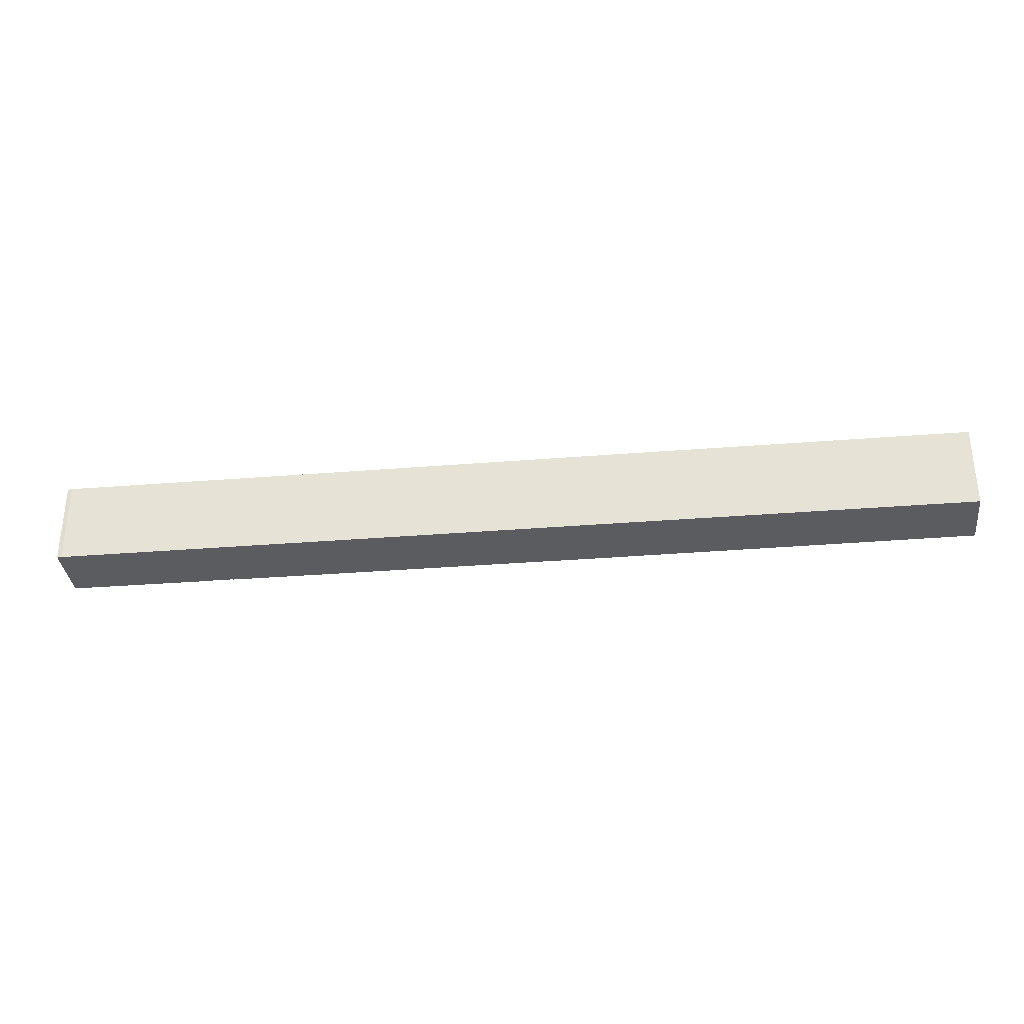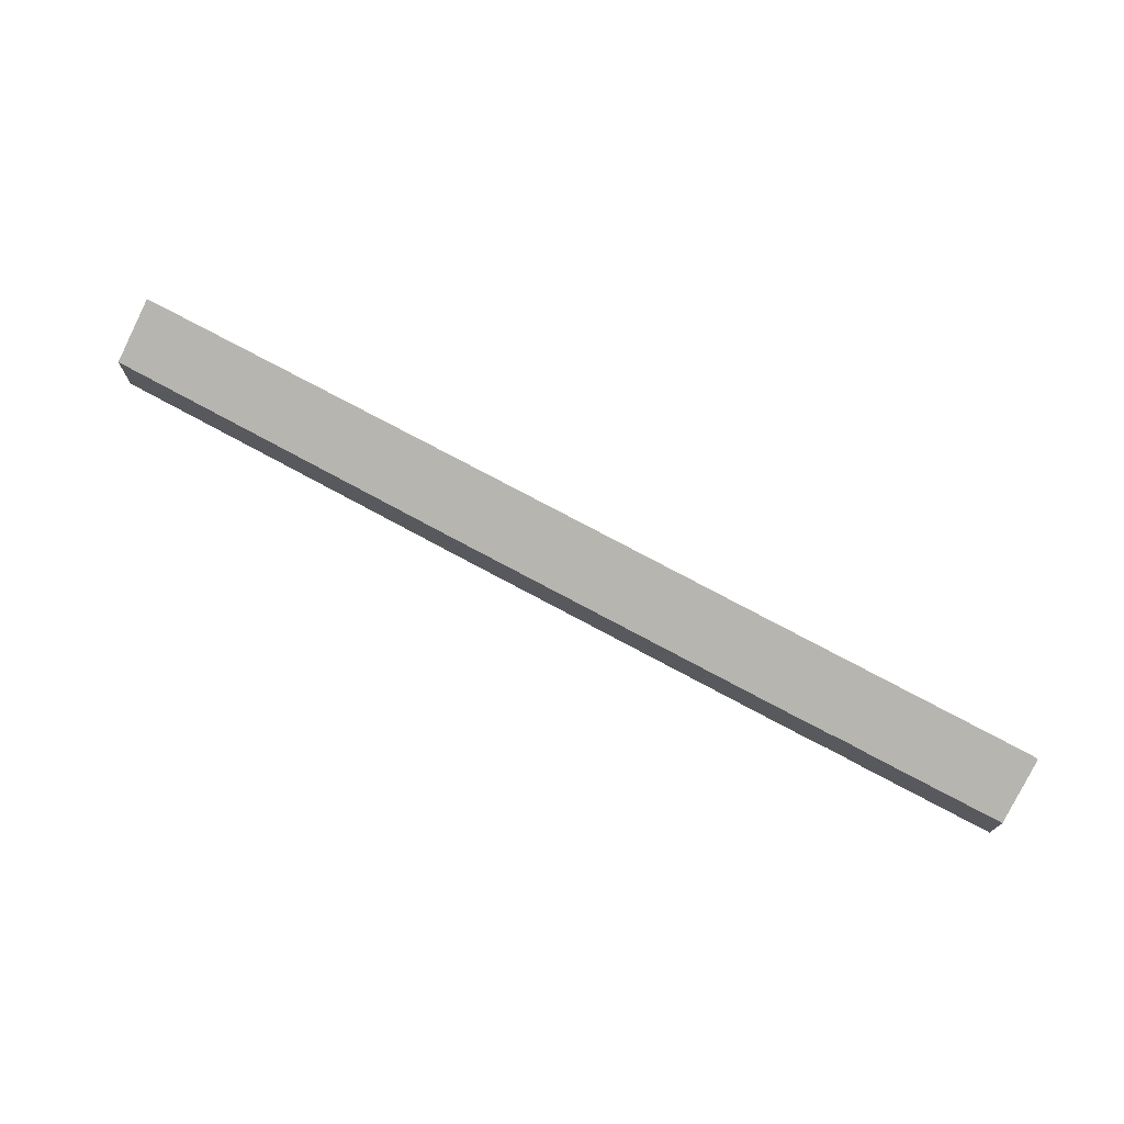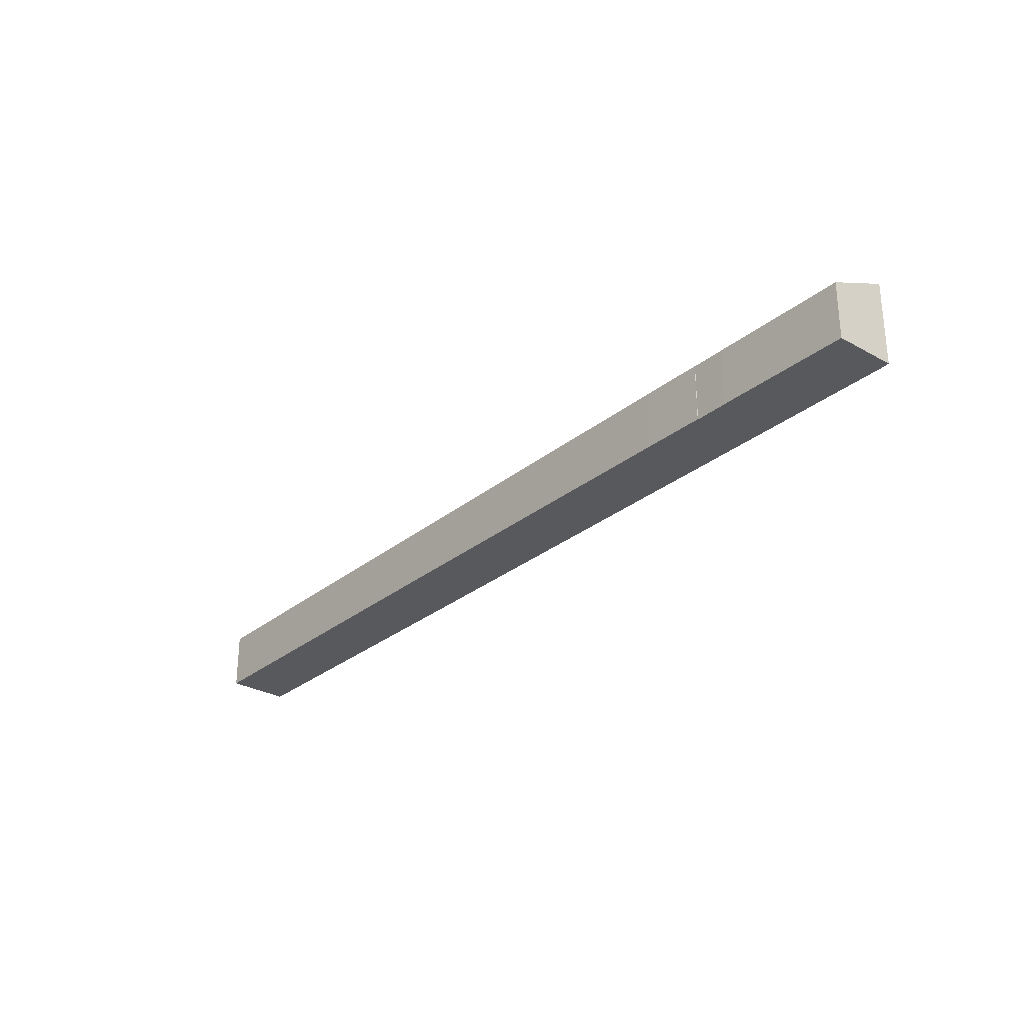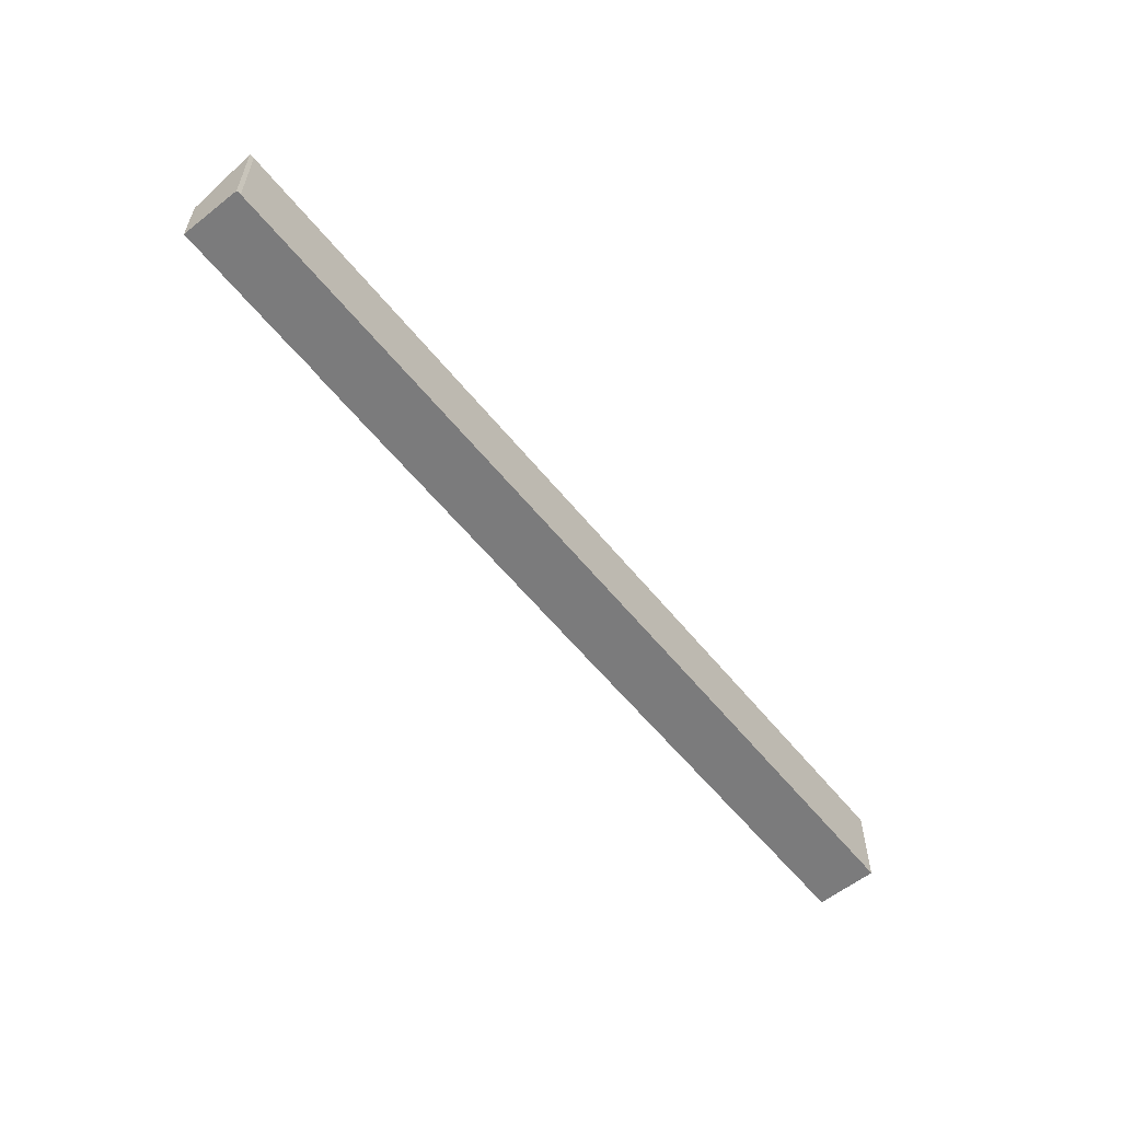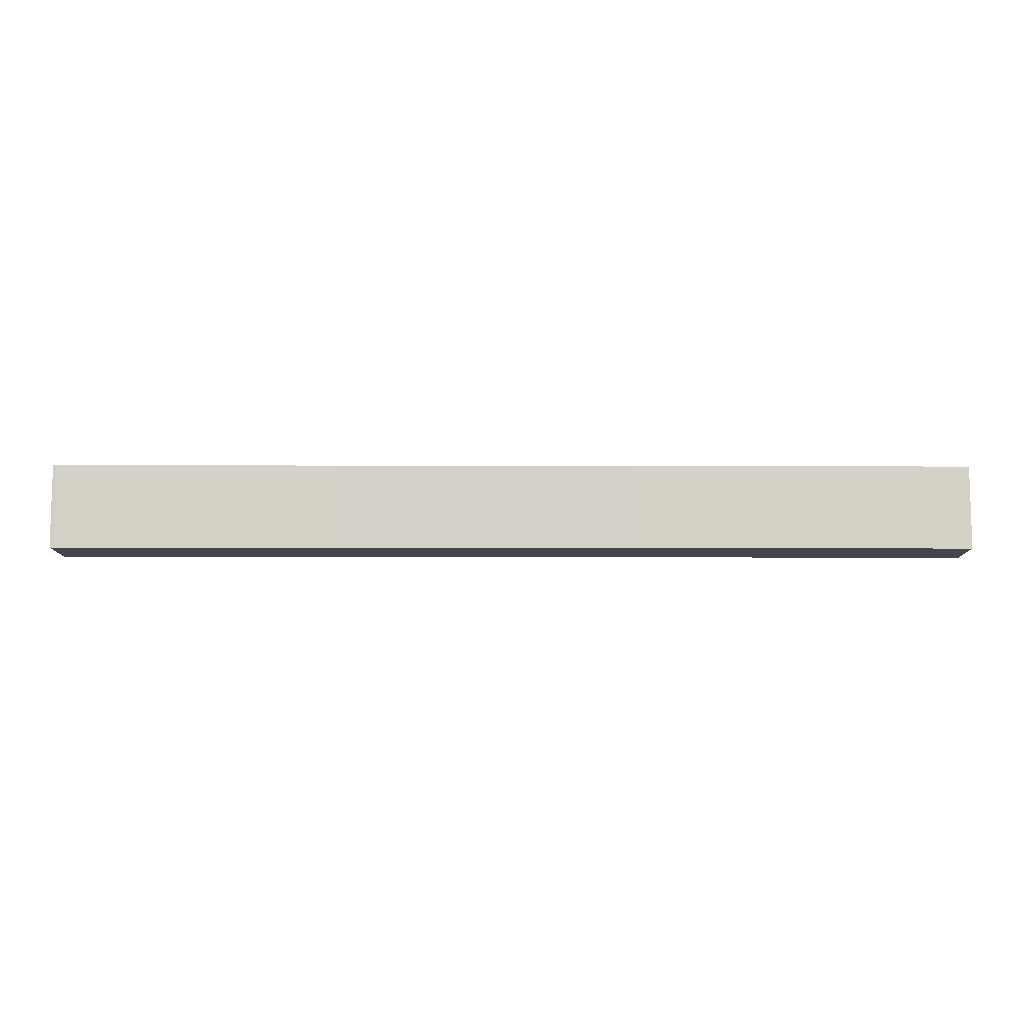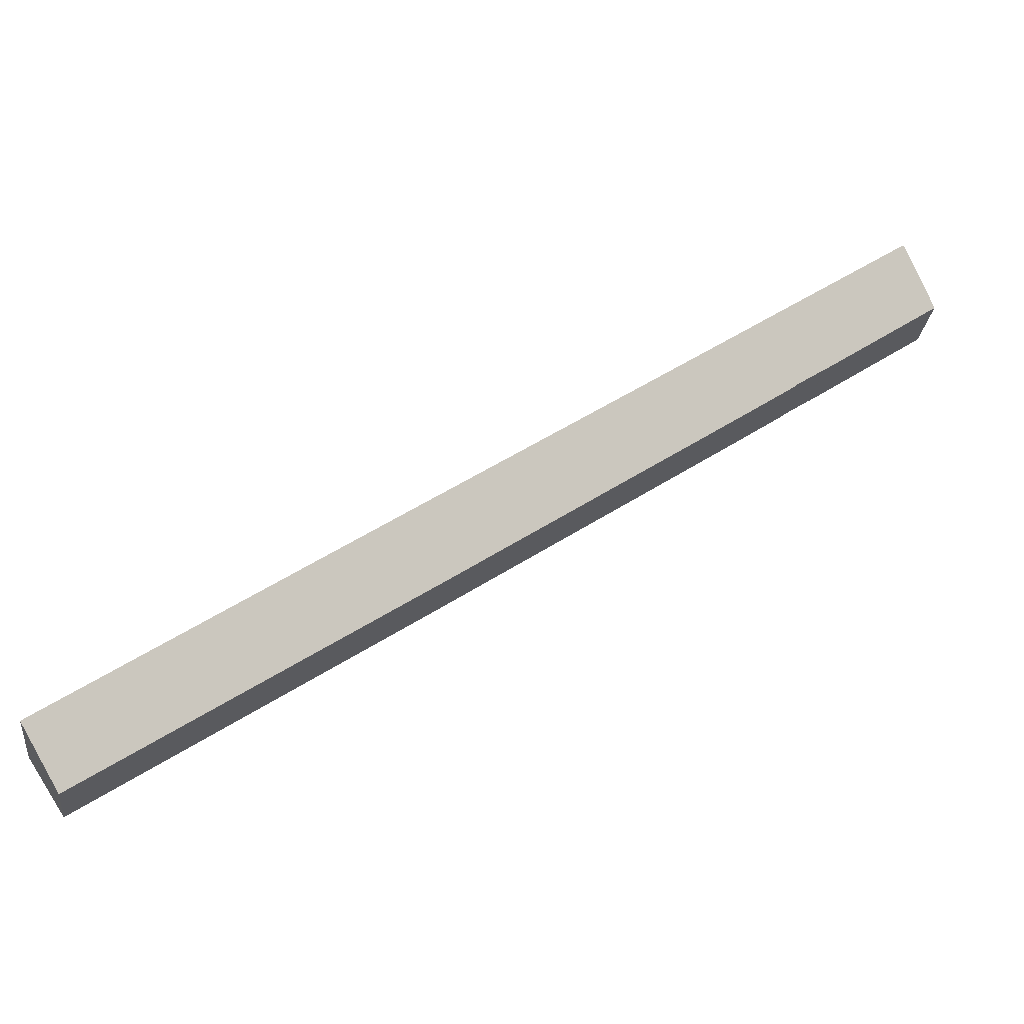
<metadata>
{"format":"obj","ext":"obj","renderer":"f3d","projection":"perspective","resolution":1024,"background":"white","views":[{"elev":-34.0,"azim":40.1,"up":"+Y"},{"elev":74.1,"azim":-117.8,"up":"+Y"},{"elev":-29.3,"azim":-96.4,"up":"+Y"},{"elev":-58.5,"azim":-17.6,"up":"+Y"},{"elev":-10.0,"azim":33.4,"up":"+Y"},{"elev":-26.9,"azim":173.4,"up":"+Z"}]}
</metadata>
<code>
v  20.69 6.408 -8.288
v  10.63 4.363 -7.15
v  8.546 4.359 -5.767
v  14.52 4.336 -9.828
v  16.49 4.334 -11.15
v  16.71 4.334 -11.3
v  35.04 4.321 -23.6
v  39.51 6.411 -20.87
v  40.51 4.329 -27.24
v  61.08 6.399 -35.34
v  57.74 4.353 -38.71
v  57.93 4.353 -38.83
v  58.61 4.354 -39.28
v  61.16 6.399 -35.39
v  10.61 4.347 -7.182
v  0 4.377 2.68e-16
v  8.538 4.352 -5.78
v  2.824 6.415 3.686
v  0.105 4.461 0.16
v  1.439 5.53 2.193
v  2.523 6.399 3.845
v  61.16 2.167e-15 -35.39
v  58.61 2.405e-15 -39.28
v  8.546 3.531e-16 -5.767
v  8.538 3.539e-16 -5.78
v  57.93 2.378e-15 -38.83
v  57.74 2.37e-15 -38.71
v  40.51 1.668e-15 -27.24
v  35.04 1.445e-15 -23.6
v  16.71 6.921e-16 -11.3
v  16.49 6.83e-16 -11.15
v  14.52 6.018e-16 -9.828
v  10.61 4.398e-16 -7.182
v  10.63 4.378e-16 -7.15
v  0 0 0
v  2.523 -2.354e-16 3.845
v  0.105 -9.797e-18 0.16
v  1.439 -1.343e-16 2.193
v  2.824 -2.257e-16 3.686
v  20.69 5.075e-16 -8.288
v  39.51 1.278e-15 -20.87
v  61.08 2.164e-15 -35.34
g defaultobject
f 1 2 3
f 2 1 4
f 4 1 5
f 5 1 6
f 6 1 7
f 7 1 8
f 7 8 9
f 9 8 10
f 9 10 11
f 11 10 12
f 12 10 13
f 13 10 14
f 4 15 2
f 16 3 17
f 3 18 1
f 18 3 16
f 18 16 19
f 18 19 20
f 18 20 21
f 22 13 14
f 13 22 23
f 24 17 3
f 17 24 25
f 23 12 13
f 12 23 26
f 12 26 11
f 11 26 9
f 9 26 27
f 9 27 28
f 9 28 7
f 7 28 29
f 7 29 6
f 6 29 30
f 6 30 5
f 5 30 4
f 4 30 31
f 4 31 32
f 4 32 15
f 15 32 33
f 34 3 2
f 3 34 24
f 17 35 16
f 35 17 25
f 15 34 2
f 34 15 33
f 35 19 16
f 19 35 20
f 20 35 21
f 21 35 36
f 36 35 37
f 36 37 38
f 21 39 18
f 39 21 36
f 39 1 18
f 1 39 40
f 1 40 8
f 8 40 41
f 8 41 10
f 10 41 42
f 10 42 14
f 14 42 22
f 24 40 39
f 40 24 34
f 40 34 33
f 40 33 32
f 40 32 31
f 40 31 30
f 40 30 29
f 40 29 41
f 41 29 28
f 41 28 42
f 42 28 27
f 42 27 26
f 42 26 23
f 42 23 22
f 38 39 36
f 39 38 37
f 39 37 35
f 39 35 25
f 39 25 24

</code>
